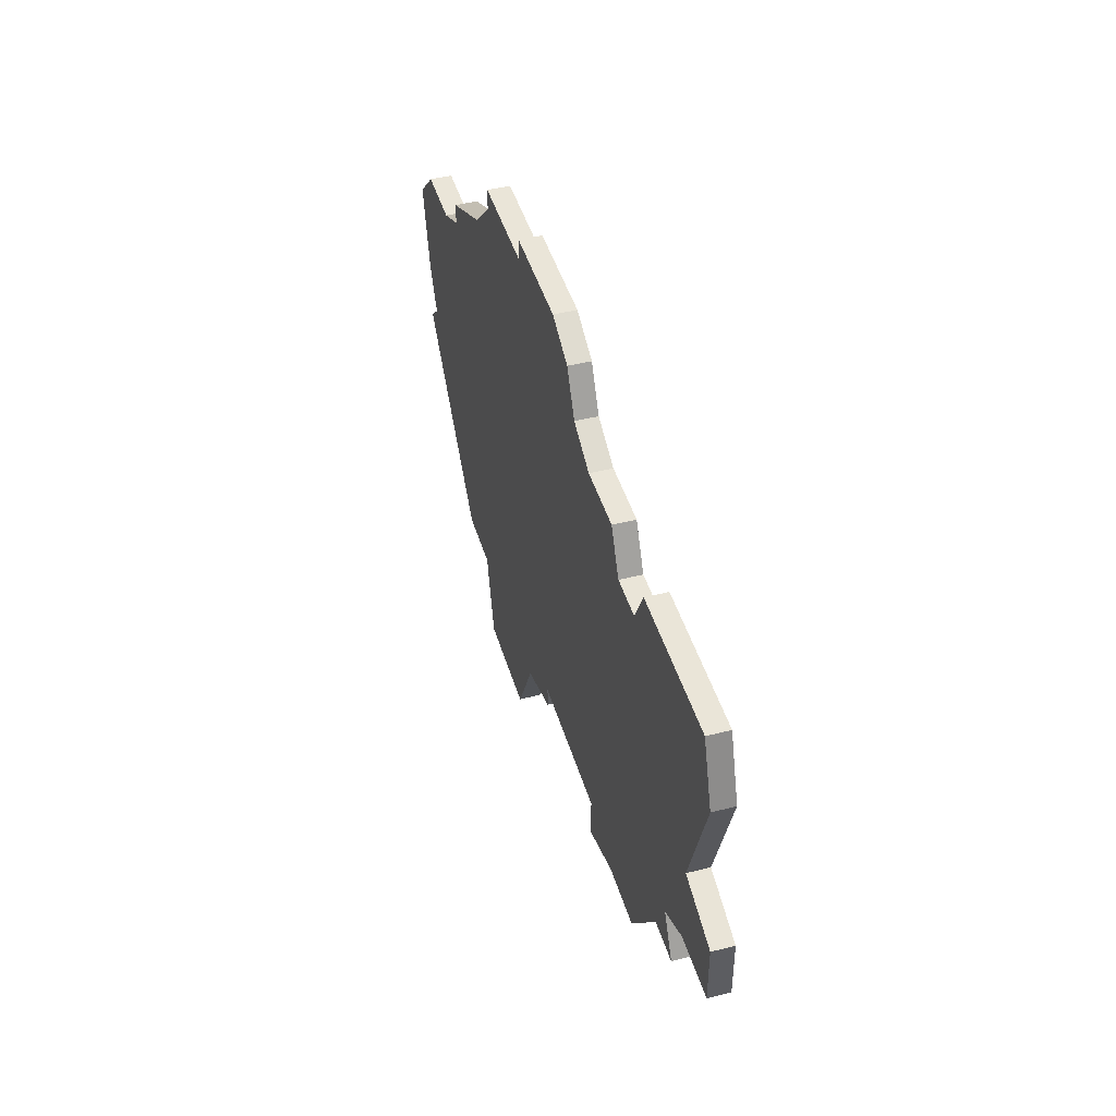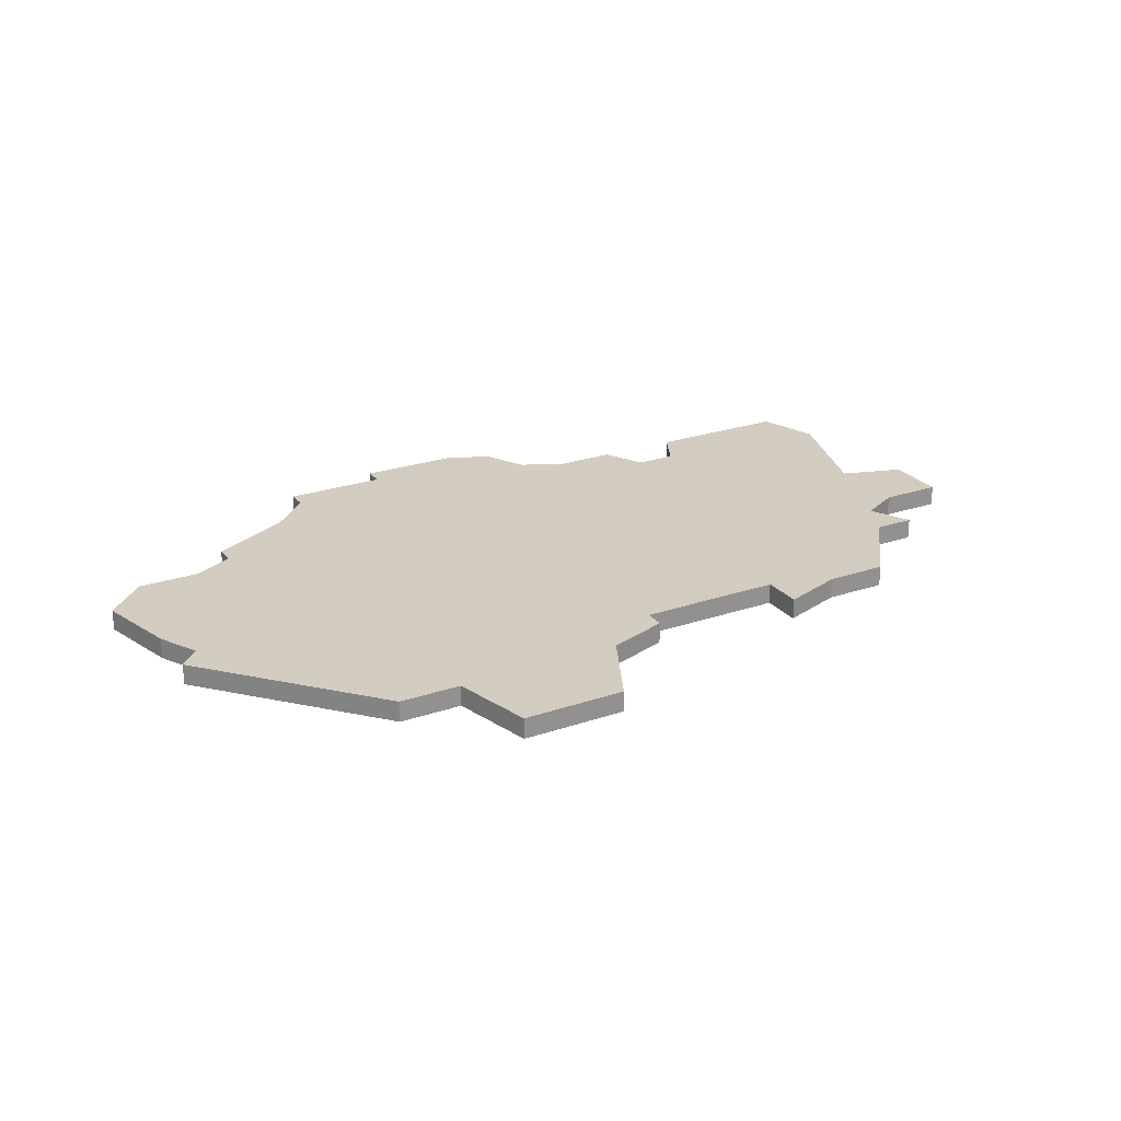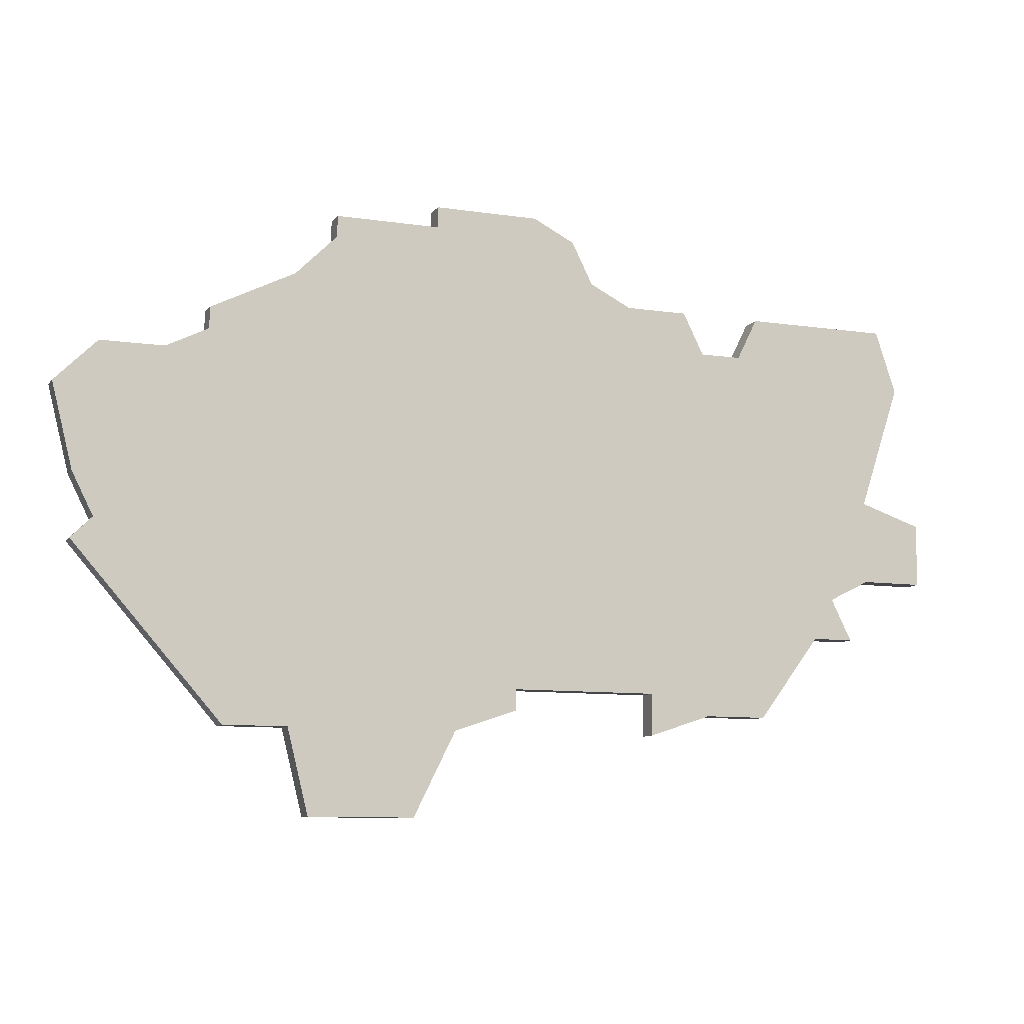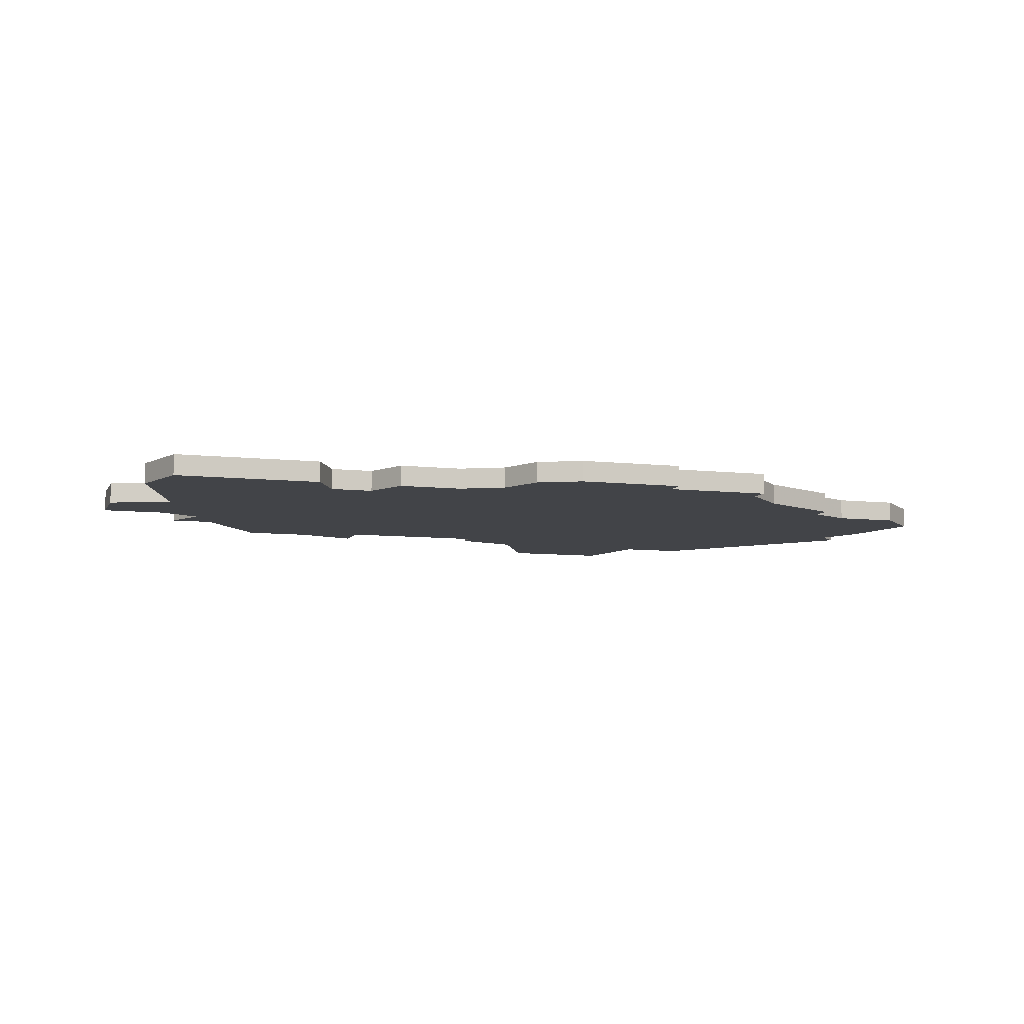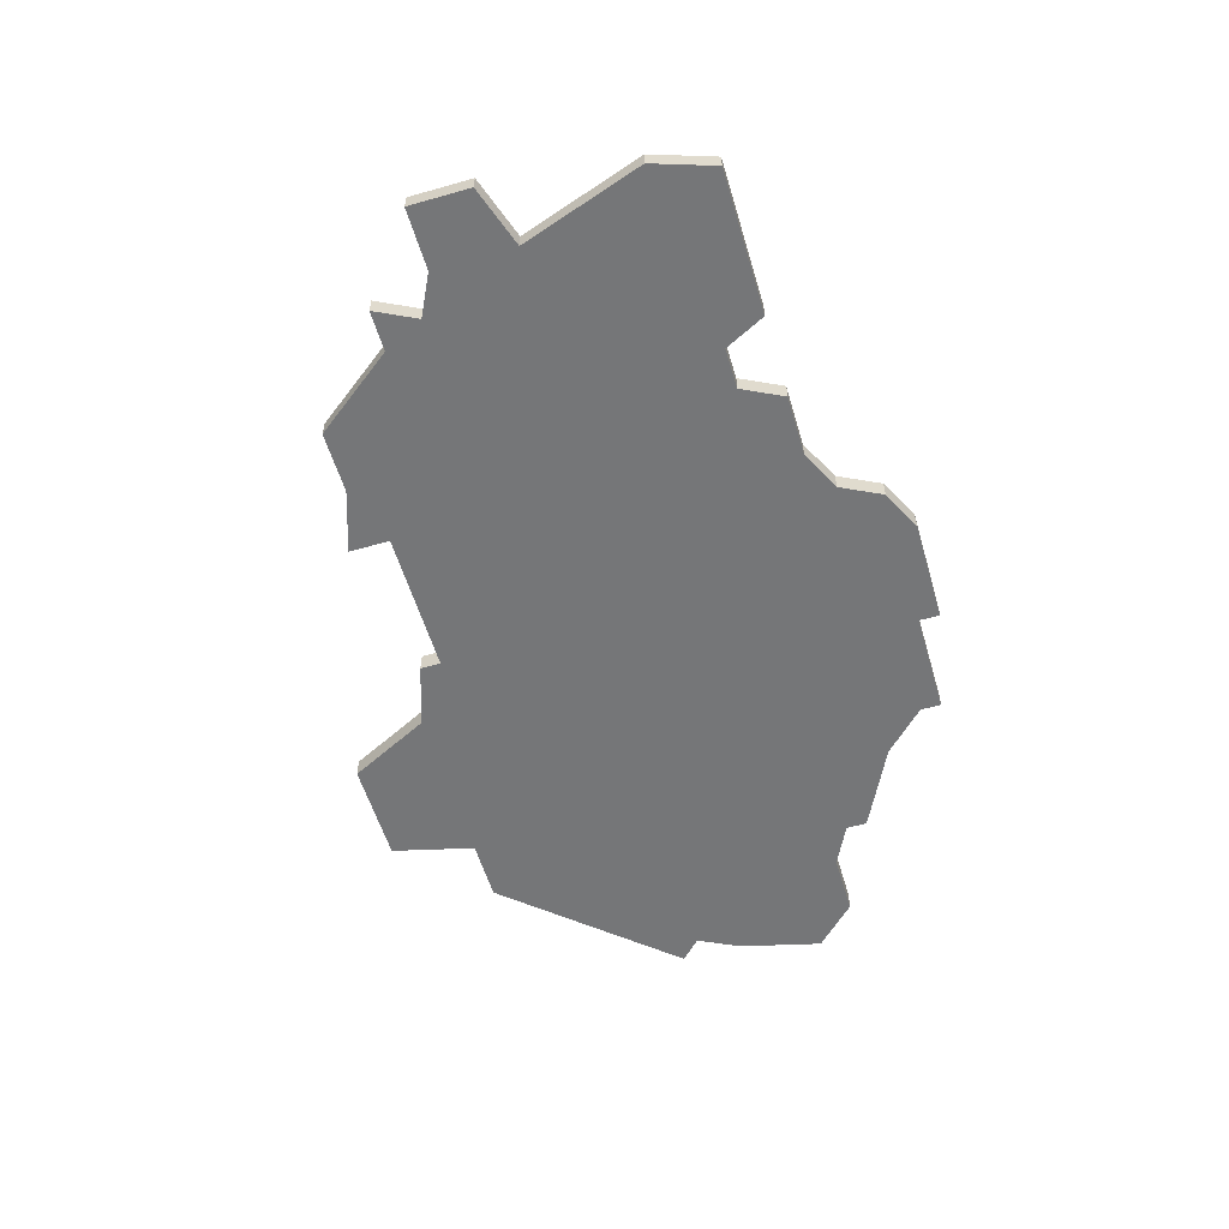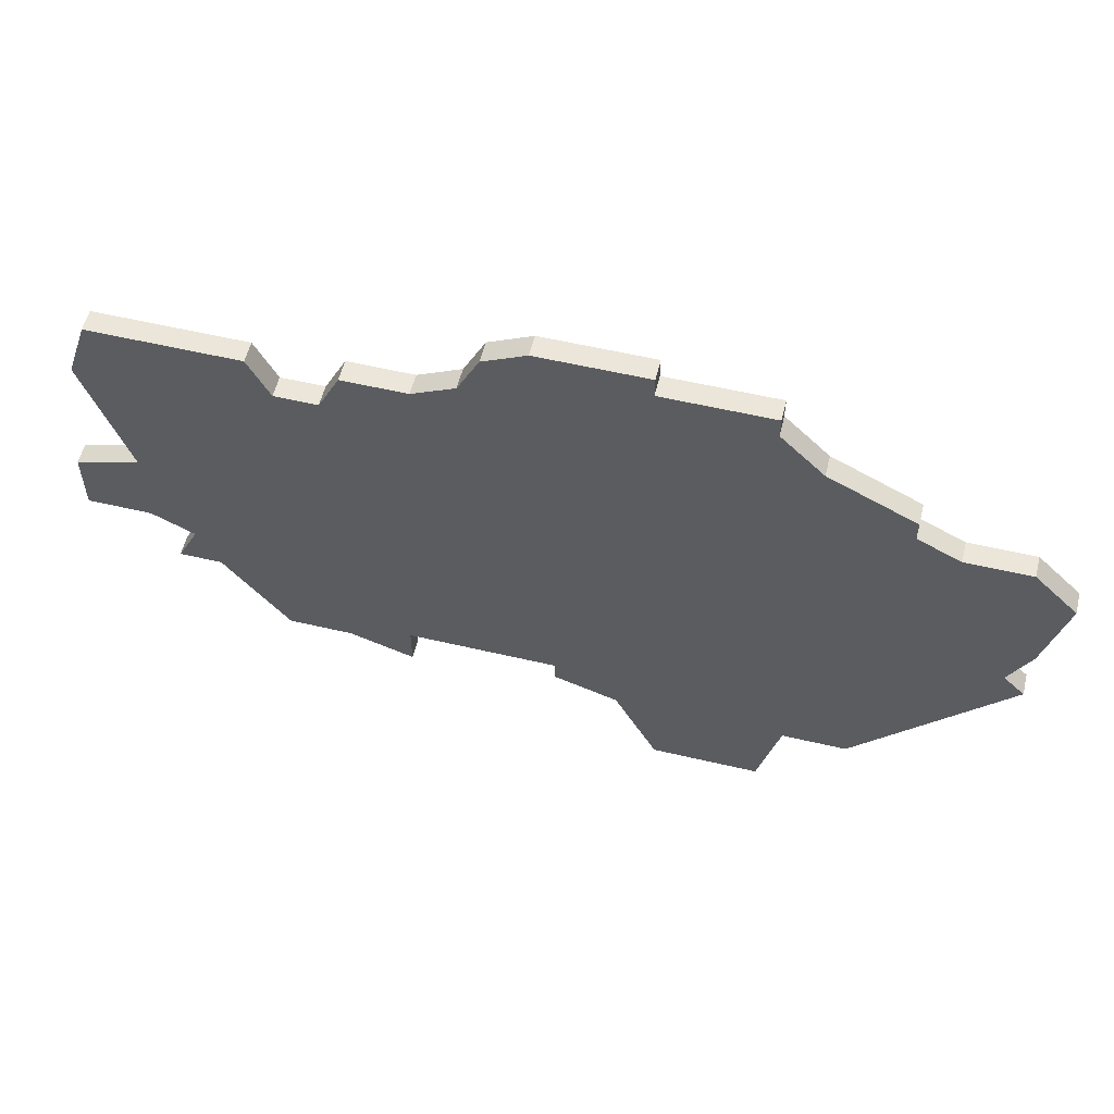
<metadata>
{"format":"obj","ext":"obj","renderer":"f3d","projection":"perspective","resolution":1024,"background":"white","views":[{"elev":44.8,"azim":73.8,"up":"+Y"},{"elev":24.3,"azim":-29.5,"up":"+Z"},{"elev":-9.6,"azim":-21.3,"up":"+Y"},{"elev":-8.0,"azim":162.5,"up":"+Z"},{"elev":-56.8,"azim":106.5,"up":"+Z"},{"elev":56.6,"azim":-166.2,"up":"+Y"}]}
</metadata>
<code>
v 3427 -788 0
v 3427 -788 1
v 3402 -802 0
v 3402 -802 1
v 3402 -799 0
v 3402 -799 1
v 3435 -791 0
v 3435 -791 1
v 3443 -789 0
v 3443 -789 1
v 3418 -814 0
v 3418 -814 1
v 3426 -786 0
v 3426 -786 1
v 3401 -795 0
v 3401 -795 1
v 3409 -810 0
v 3409 -810 1
v 3442 -802 0
v 3442 -802 1
v 3442 -798 0
v 3442 -798 1
v 3433 -791 0
v 3433 -791 1
v 3433 -809 0
v 3433 -809 1
v 3408 -791 0
v 3408 -791 1
v 3408 -792 0
v 3408 -792 1
v 3441 -805 0
v 3441 -805 1
v 3424 -785 0
v 3424 -785 1
v 3432 -789 0
v 3432 -789 1
v 3440 -803 0
v 3440 -803 1
v 3423 -808 0
v 3423 -808 1
v 3423 -809 0
v 3423 -809 1
v 3406 -793 0
v 3406 -793 1
v 3439 -805 0
v 3439 -805 1
v 3414 -786 0
v 3414 -786 1
v 3414 -787 0
v 3414 -787 1
v 3430 -810 0
v 3430 -810 1
v 3430 -808 0
v 3430 -808 1
v 3413 -814 0
v 3413 -814 1
v 3429 -789 0
v 3429 -789 1
v 3412 -810 0
v 3412 -810 1
v 3412 -789 0
v 3412 -789 1
v 3445 -802 0
v 3445 -802 1
v 3445 -799 0
v 3445 -799 1
v 3420 -810 0
v 3420 -810 1
v 3403 -793 0
v 3403 -793 1
v 3403 -801 0
v 3403 -801 1
v 3436 -789 0
v 3436 -789 1
v 3436 -809 0
v 3436 -809 1
v 3444 -792 0
v 3444 -792 1
v 3419 -785 0
v 3419 -785 1
v 3419 -786 0
v 3419 -786 1
f 71 59 17
f 17 3 71
f 5 43 71
f 59 71 29
f 59 67 11
f 39 41 67
f 67 59 39
f 11 55 59
f 59 29 39
f 69 5 15
f 71 43 29
f 61 29 27
f 69 43 5
f 81 61 49
f 49 47 81
f 81 79 33
f 61 39 29
f 61 81 39
f 1 39 81
f 53 25 51
f 53 45 25
f 75 25 45
f 37 45 53
f 57 53 39
f 45 37 31
f 65 63 19
f 21 19 37
f 23 37 53
f 19 21 65
f 23 57 35
f 13 1 33
f 1 81 33
f 1 57 39
f 7 37 23
f 53 57 23
f 77 21 7
f 7 73 77
f 9 77 73
f 21 37 7
f 18 60 72
f 72 4 18
f 72 44 6
f 30 72 60
f 12 68 60
f 68 42 40
f 40 60 68
f 60 56 12
f 40 30 60
f 16 6 70
f 30 44 72
f 28 30 62
f 6 44 70
f 50 62 82
f 82 48 50
f 34 80 82
f 30 40 62
f 40 82 62
f 82 40 2
f 52 26 54
f 26 46 54
f 46 26 76
f 54 46 38
f 40 54 58
f 32 38 46
f 20 64 66
f 38 20 22
f 54 38 24
f 66 22 20
f 36 58 24
f 34 2 14
f 34 82 2
f 40 58 2
f 24 38 8
f 24 58 54
f 8 22 78
f 78 74 8
f 74 78 10
f 8 38 22
f 16 70 15
f 15 70 69
f 6 16 5
f 5 16 15
f 72 6 71
f 71 6 5
f 4 72 3
f 3 72 71
f 18 4 17
f 17 4 3
f 60 18 59
f 59 18 17
f 56 60 55
f 55 60 59
f 12 56 11
f 11 56 55
f 68 12 67
f 67 12 11
f 42 68 41
f 41 68 67
f 40 42 39
f 39 42 41
f 54 40 53
f 53 40 39
f 52 54 51
f 51 54 53
f 26 52 25
f 25 52 51
f 76 26 75
f 75 26 25
f 46 76 45
f 45 76 75
f 32 46 31
f 31 46 45
f 38 32 37
f 37 32 31
f 20 38 19
f 19 38 37
f 64 20 63
f 63 20 19
f 66 64 65
f 65 64 63
f 22 66 21
f 21 66 65
f 78 22 77
f 77 22 21
f 10 78 9
f 9 78 77
f 74 10 73
f 73 10 9
f 8 74 7
f 7 74 73
f 24 8 23
f 23 8 7
f 36 24 35
f 35 24 23
f 58 36 57
f 57 36 35
f 2 58 1
f 1 58 57
f 14 2 13
f 13 2 1
f 34 14 33
f 33 14 13
f 80 34 79
f 79 34 33
f 82 80 81
f 81 80 79
f 48 82 47
f 47 82 81
f 50 48 49
f 49 48 47
f 62 50 61
f 61 50 49
f 28 62 27
f 27 62 61
f 30 28 29
f 29 28 27
f 70 44 69
f 69 44 43
f 44 30 43
f 43 30 29

</code>
